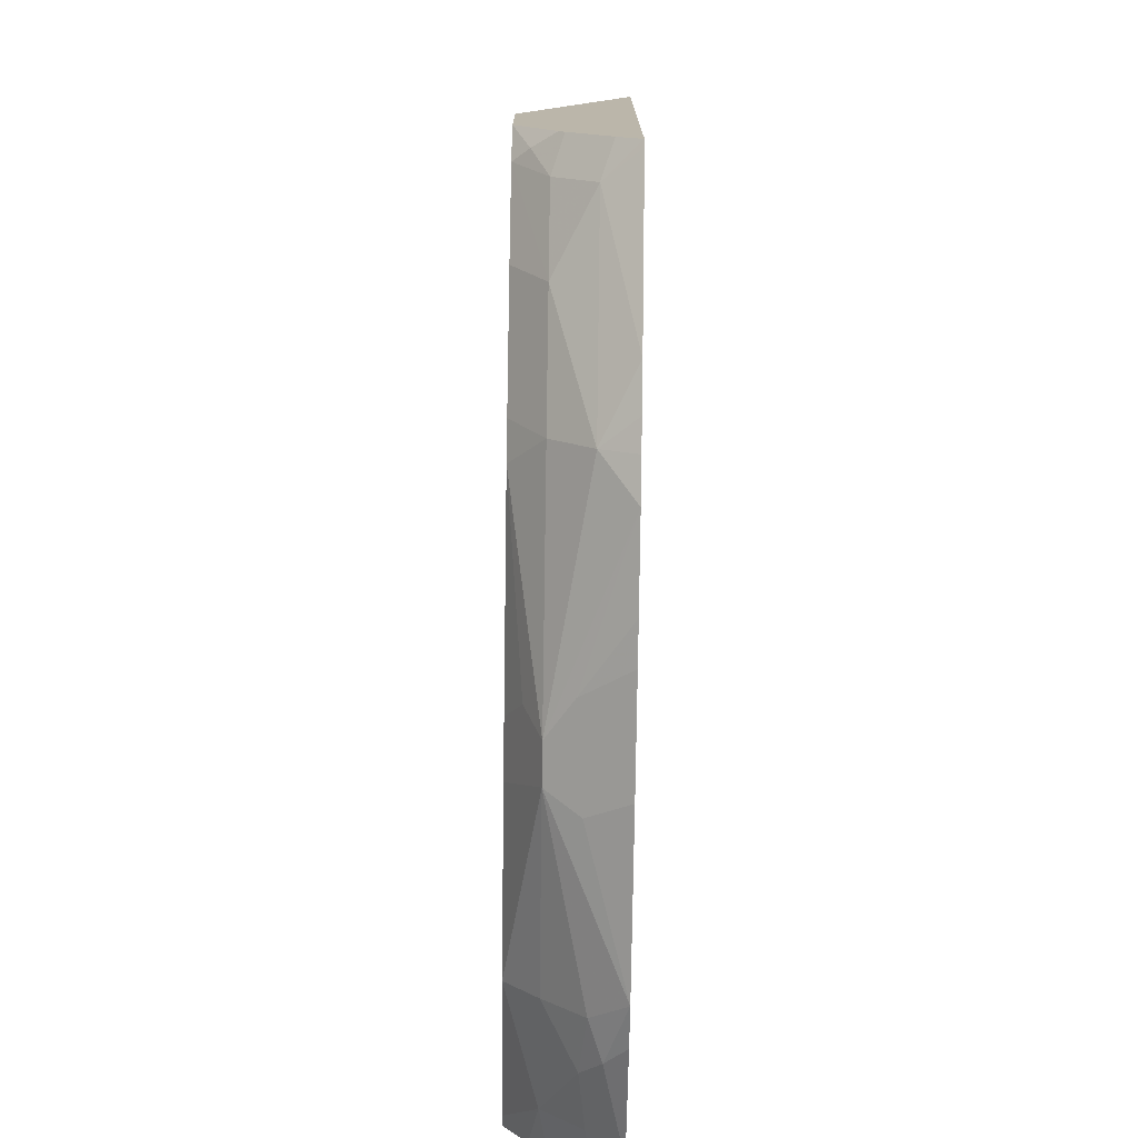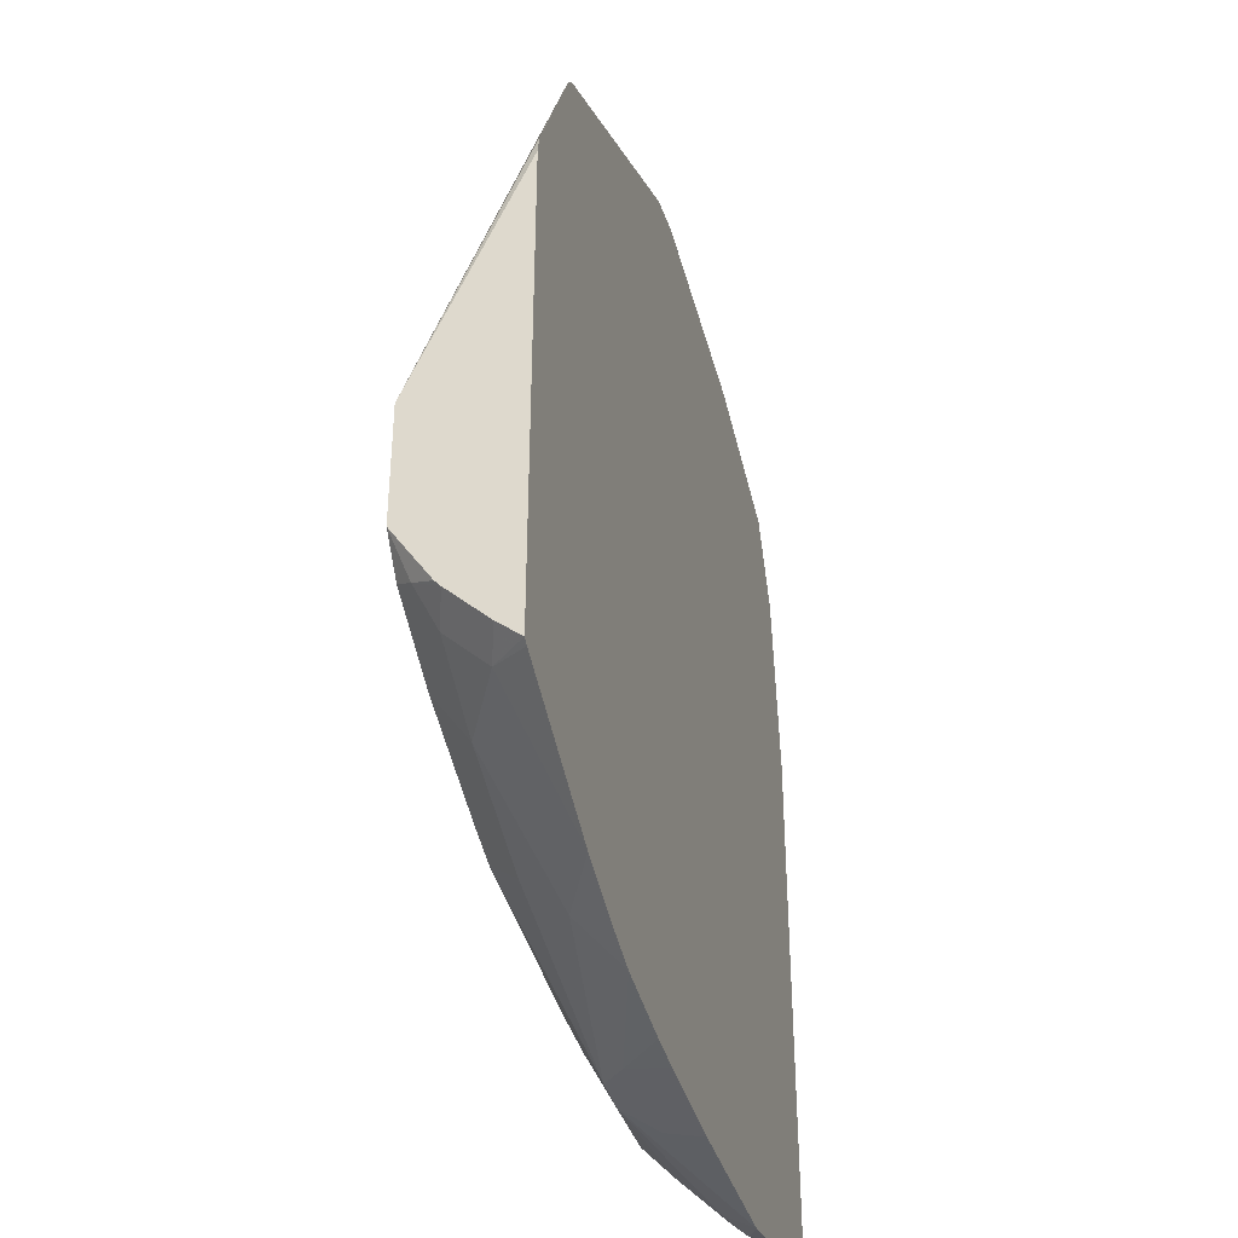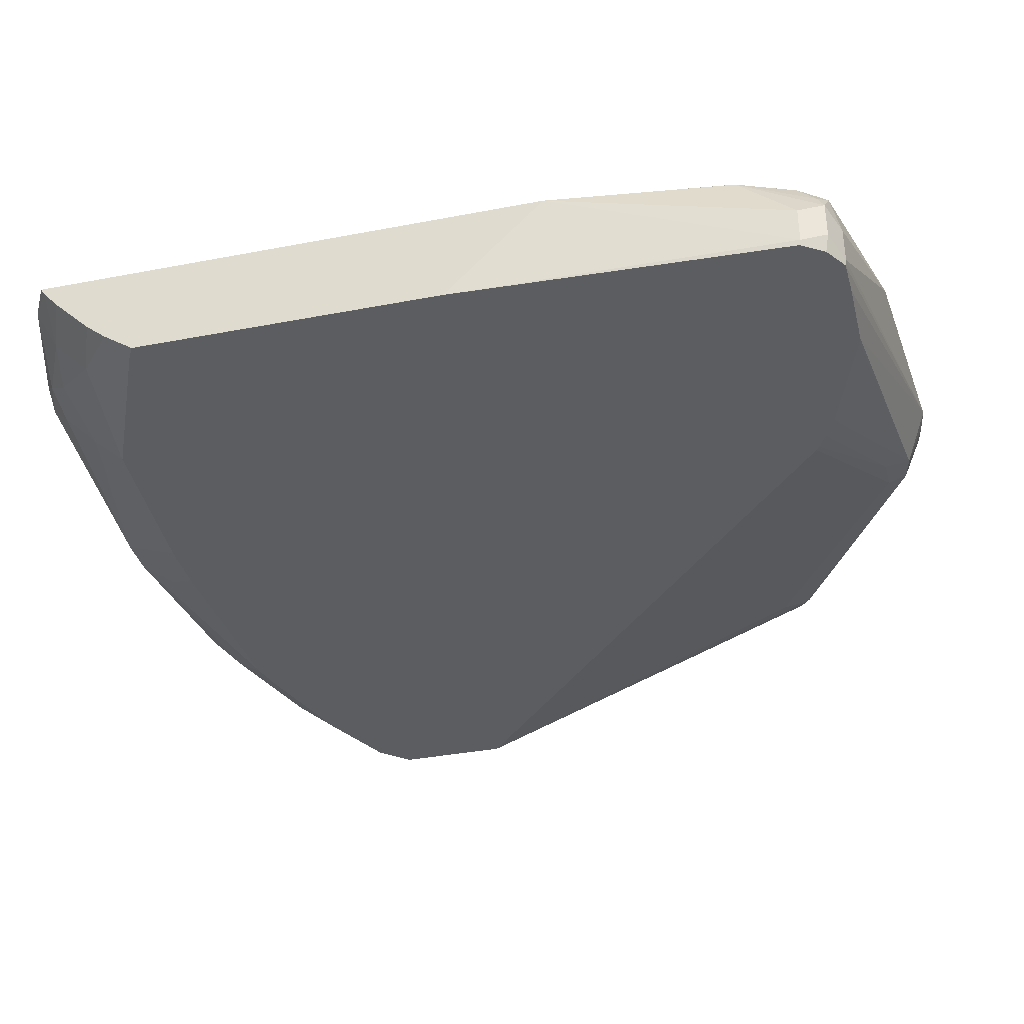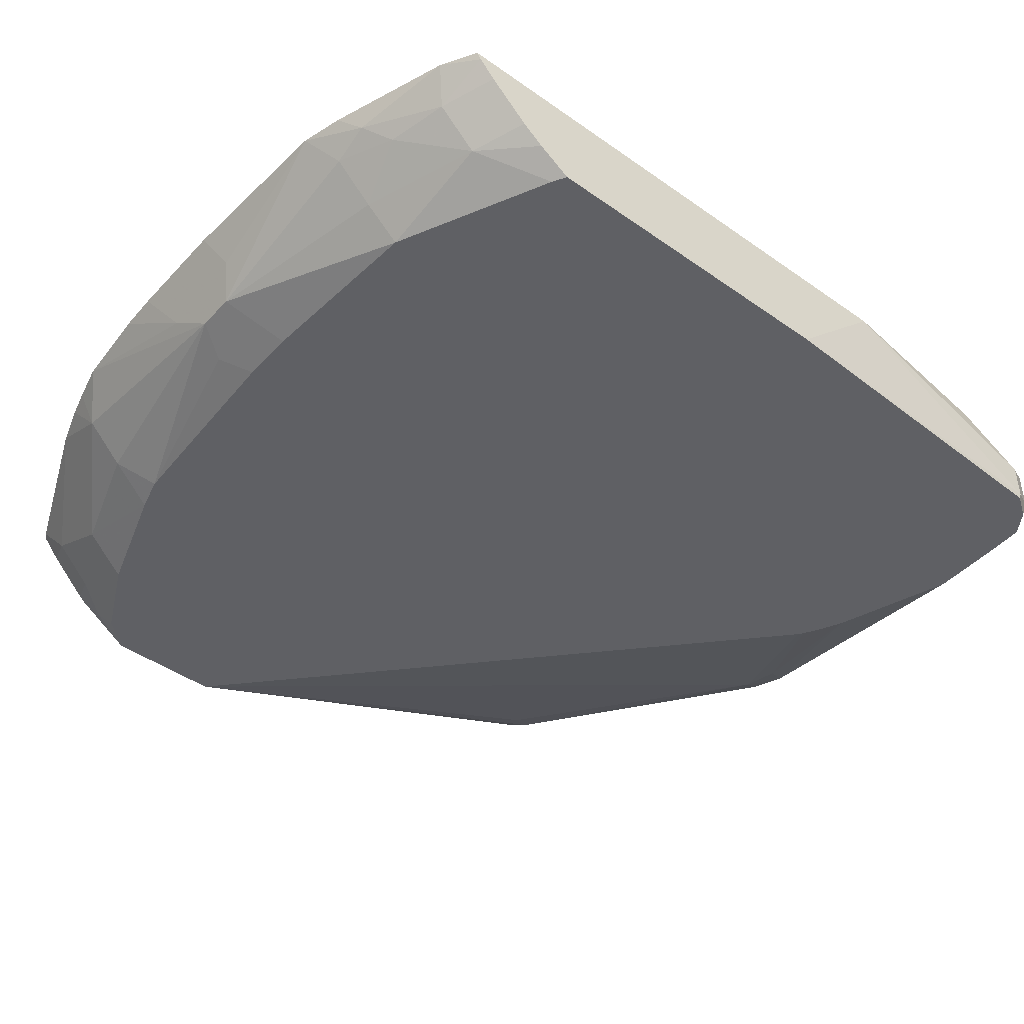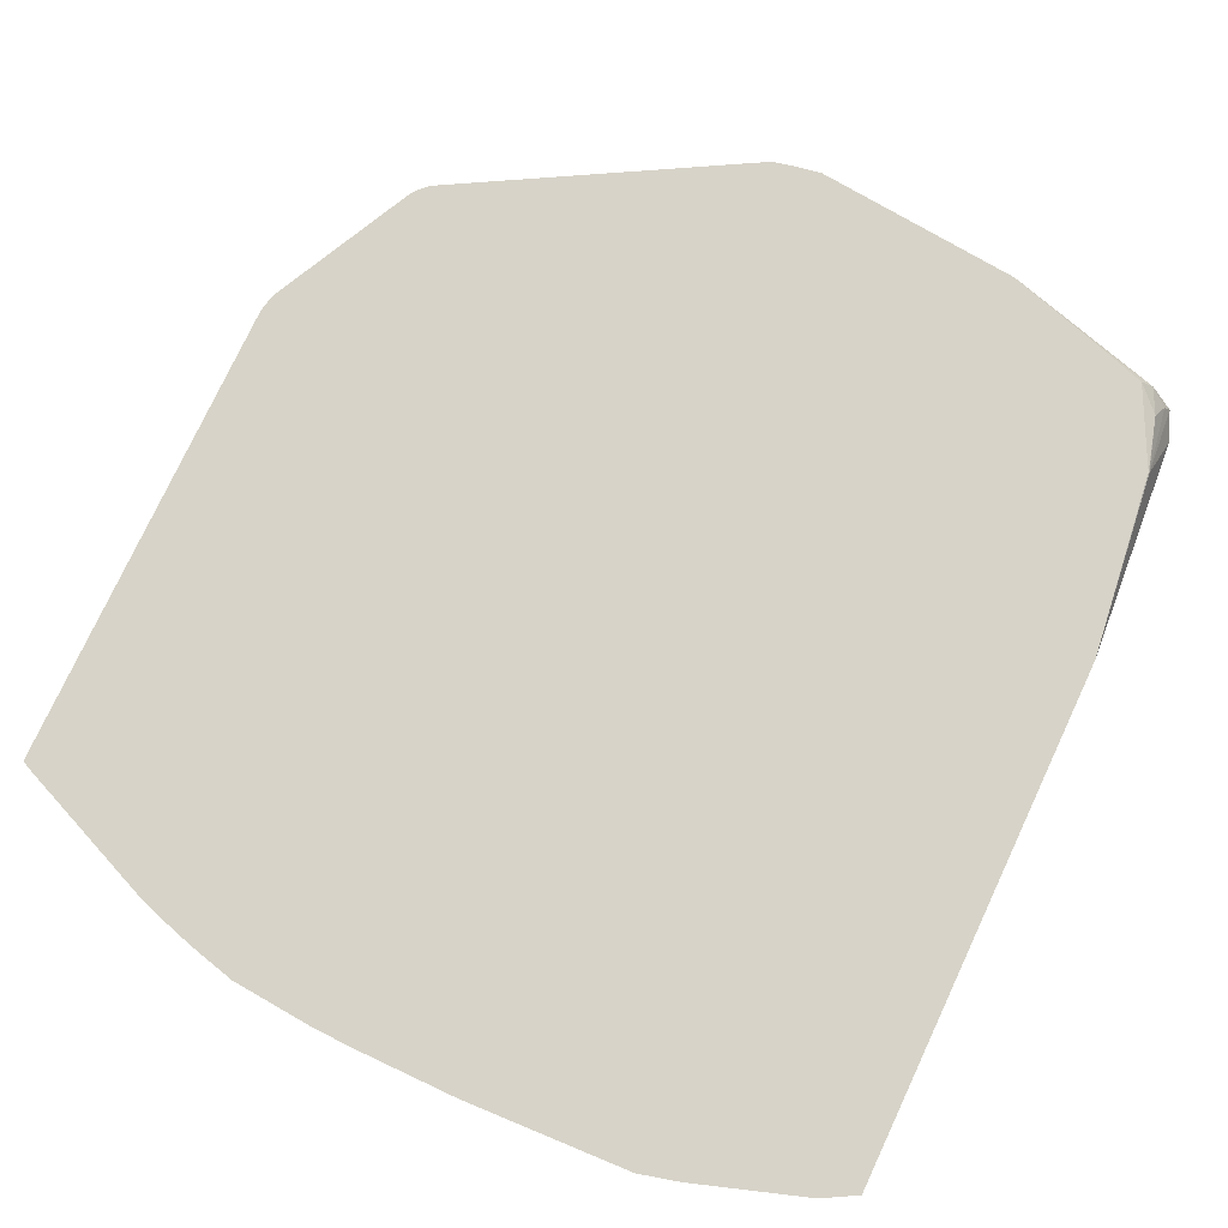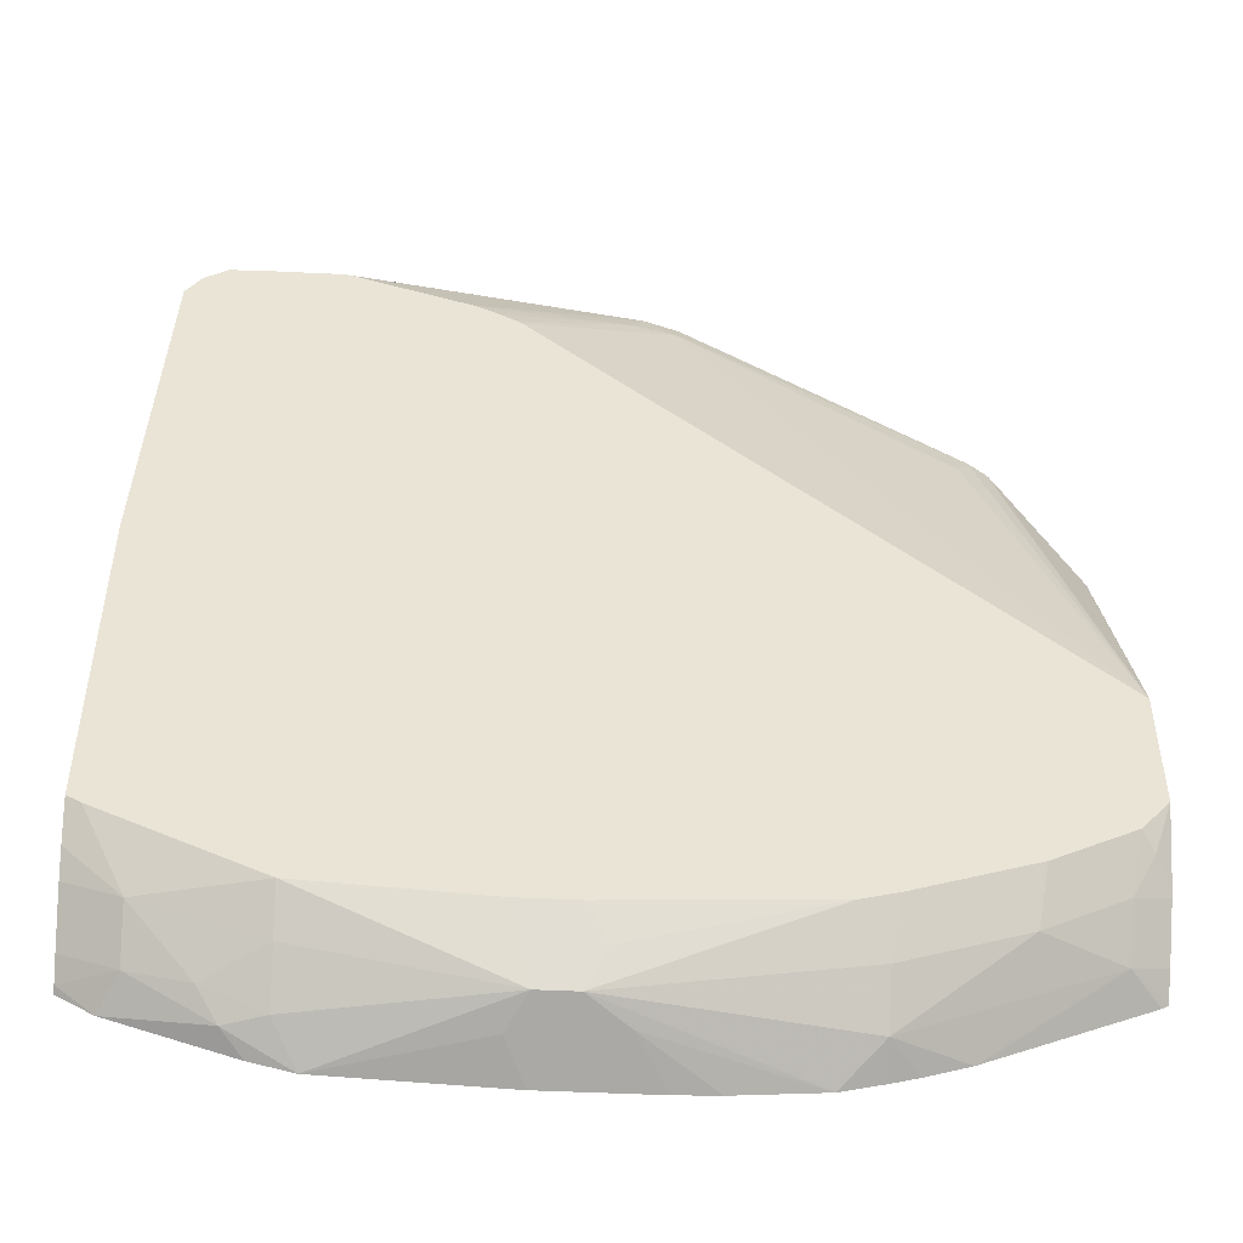
<metadata>
{"format":"obj","ext":"obj","renderer":"f3d","projection":"perspective","resolution":1024,"background":"white","views":[{"elev":-76.1,"azim":89.2,"up":"+Z"},{"elev":-39.5,"azim":105.2,"up":"+Z"},{"elev":-36.4,"azim":-75.9,"up":"+Y"},{"elev":-44.3,"azim":-129.5,"up":"+Y"},{"elev":77.0,"azim":-154.9,"up":"+Y"},{"elev":-48.6,"azim":-3.1,"up":"+Z"}]}
</metadata>
<code>
v 0.03348 -0.1723 -0.1909
v 0.4377 -0.1723 -0.1065
v 0.4855 -0.1723 -0.4579
v 0.4854 -0.1723 -0.2033
v 0.4855 -0.2266 -0.3316
v 0.4855 -0.2266 -0.3942
v 0.4855 -0.207 -0.4245
v 0.4855 -0.1838 -0.4481
v 0.4676 -0.1898 -0.4541
v 0.4823 -0.1723 -0.4597
v 0.4024 -0.1723 -0.4933
v 0.3659 -0.1898 -0.4947
v 0.4269 -0.2101 -0.4541
v 0.4676 -0.2101 -0.4337
v 0.4855 -0.2041 -0.4278
v 0.4778 -0.2186 -0.4168
v 0.4714 -0.2266 -0.4104
v 0.4307 -0.2266 -0.4307
v 0.3697 -0.2266 -0.451
v 0.3514 -0.2266 -0.456
v 0.3659 -0.2101 -0.4744
v 0.244 -0.2101 -0.4947
v 0.3456 -0.1723 -0.5094
v 0.3659 -0.1723 -0.5044
v 0.3806 -0.1723 -0.5003
v 0.3014 -0.1723 -0.513
v 0.2643 -0.1965 -0.5015
v 0.2135 -0.1931 -0.5032
v 0.2804 -0.1723 -0.5136
v 0.2237 -0.1723 -0.5136
v 0.1339 -0.1723 -0.5094
v 0.2237 -0.2101 -0.4947
v 0.244 -0.2266 -0.4617
v 0.2541 -0.2186 -0.4778
v 0.04067 -0.2266 -0.4186
v 0.122 -0.2266 -0.456
v 0.2148 -0.2266 -0.4617
v 0.122 -0.2101 -0.4744
v 0.122 -0.1898 -0.4947
v 0.09153 -0.1931 -0.4828
v 0.1017 -0.183 -0.4956
v 0.061 -0.1898 -0.4744
v 0.061 -0.2101 -0.4541
v 0.03348 -0.2266 -0.4145
v 0.03348 -0.215 -0.4313
v 0.03348 -0.2057 -0.4425
v 0.03348 -0.1854 -0.4628
v 0.03348 -0.1758 -0.4712
v 0.03348 -0.2266 -0.244
v 0.06161 -0.2266 -0.04125
v 0.04128 -0.2266 -0.06159
v 0.04067 -0.2236 -0.061
v 0.04941 -0.2266 -0.0494
v 0.04746 -0.2169 -0.04745
v 0.04746 -0.1965 -0.04745
v 0.061 -0.2033 -0.04067
v 0.061 -0.1804 -0.04579
v 0.1471 -0.1723 -0.02516
v 0.061 -0.2236 -0.04067
v 0.2589 -0.1723 -0.01497
v 0.08137 -0.2266 -0.04067
v 0.1191 -0.2266 -0.04067
v 0.1845 -0.2266 -0.06251
v 0.1224 -0.2266 -0.0414
v 0.271 -0.1965 -0.02711
v 0.2643 -0.2033 -0.04067
v 0.2871 -0.1982 -0.04067
v 0.2897 -0.1931 -0.03053
v 0.2845 -0.1723 -0.02009
v 0.2737 -0.1723 -0.01765
v 0.4337 -0.1762 -0.1084
v 0.4425 -0.1723 -0.1113
v 0.4442 -0.1723 -0.1136
v 0.4422 -0.1728 -0.1119
v 0.4269 -0.183 -0.122
v 0.2086 -0.2266 -0.07568
v 0.2059 -0.2266 -0.07388
v 0.1971 -0.2266 -0.06876
v 0.4484 -0.1723 -0.122
v 0.4836 -0.1723 -0.1937
v 0.4829 -0.1728 -0.1932
v 0.06758 -0.1723 -0.04906
v 0.1124 -0.1723 -0.03531
v 0.05425 -0.1762 -0.061
v 0.05084 -0.1881 -0.05086
v 0.04575 -0.1728 -0.09153
v 0.04632 -0.1723 -0.09153
v 0.04067 -0.2033 -0.061
v 0.03348 -0.1723 -0.4734
v 0.05141 -0.1723 -0.4836
v 0.1124 -0.1723 -0.5039
f 71 67 75
f 71 68 67
f 75 67 5
f 67 76 5
f 66 76 67
f 77 76 66
f 77 78 76
f 77 66 78
f 78 66 63
f 63 50 76
f 76 50 5
f 5 50 17
f 6 5 17
f 73 74 5
f 79 73 5
f 79 80 73
f 79 81 80
f 71 75 5
f 78 63 76
f 71 5 74
f 61 60 50
f 72 74 73
f 79 5 81
f 61 62 60
f 61 50 62
f 62 50 63
f 64 62 63
f 64 65 62
f 64 63 65
f 65 63 66
f 65 66 67
f 65 67 68
f 65 68 69
f 70 65 69
f 70 60 65
f 70 69 60
f 69 2 58
f 68 2 69
f 71 2 68
f 72 2 71
f 72 73 2
f 72 71 74
f 80 81 5
f 11 25 3
f 80 4 2
f 90 42 48
f 41 42 90
f 91 41 90
f 91 31 41
f 91 90 31
f 90 89 31
f 31 89 26
f 30 31 26
f 90 48 89
f 29 30 26
f 26 89 3
f 25 26 3
f 53 51 50
f 11 12 25
f 89 1 3
f 41 31 39
f 39 31 32
f 62 65 60
f 29 26 27
f 89 48 1
f 49 1 48
f 52 1 49
f 73 80 2
f 58 2 1
f 82 58 1
f 83 58 82
f 83 57 58
f 83 82 57
f 84 57 82
f 85 57 84
f 85 55 57
f 85 86 55
f 85 84 86
f 84 87 86
f 84 82 87
f 87 82 1
f 87 1 86
f 88 86 1
f 88 55 86
f 88 52 55
f 88 1 52
f 80 5 4
f 59 56 54
f 60 69 58
f 59 53 50
f 18 19 13
f 18 17 19
f 19 17 20
f 19 20 21
f 19 21 13
f 12 13 21
f 22 12 21
f 23 12 22
f 24 12 23
f 24 25 12
f 24 23 25
f 23 26 25
f 23 27 26
f 23 22 27
f 28 27 22
f 28 29 27
f 28 30 29
f 28 31 30
f 28 32 31
f 18 13 17
f 28 22 32
f 14 17 13
f 16 6 17
f 59 54 53
f 2 3 1
f 4 3 2
f 5 3 4
f 6 3 5
f 7 3 6
f 8 3 7
f 9 3 8
f 10 3 9
f 10 11 3
f 10 9 11
f 9 12 11
f 9 13 12
f 9 14 13
f 9 8 14
f 15 14 8
f 15 16 14
f 15 7 16
f 15 8 7
f 14 16 17
f 22 33 32
f 16 7 6
f 34 20 33
f 47 46 48
f 46 44 48
f 45 44 46
f 44 49 48
f 44 35 49
f 35 17 49
f 49 17 50
f 51 52 49
f 47 48 42
f 53 52 51
f 54 55 52
f 56 55 54
f 56 57 55
f 56 58 57
f 59 58 56
f 59 60 58
f 34 33 22
f 59 50 60
f 54 52 53
f 43 47 42
f 51 49 50
f 43 45 46
f 22 21 20
f 43 46 47
f 20 17 33
f 33 17 35
f 36 33 35
f 37 33 36
f 37 32 33
f 34 22 20
f 38 32 36
f 38 39 32
f 40 39 38
f 37 36 32
f 40 41 39
f 40 42 41
f 40 43 42
f 40 38 43
f 43 38 36
f 43 36 35
f 43 35 44
f 43 44 45

</code>
